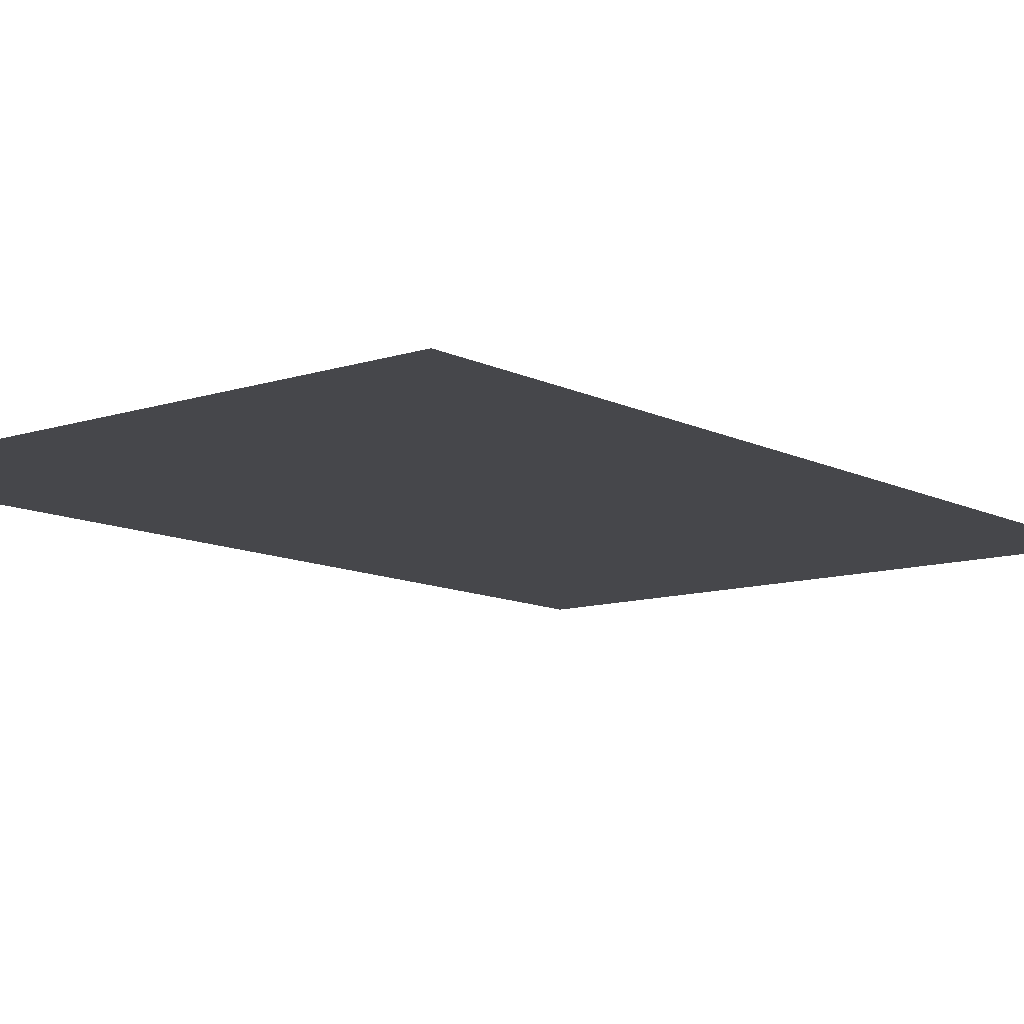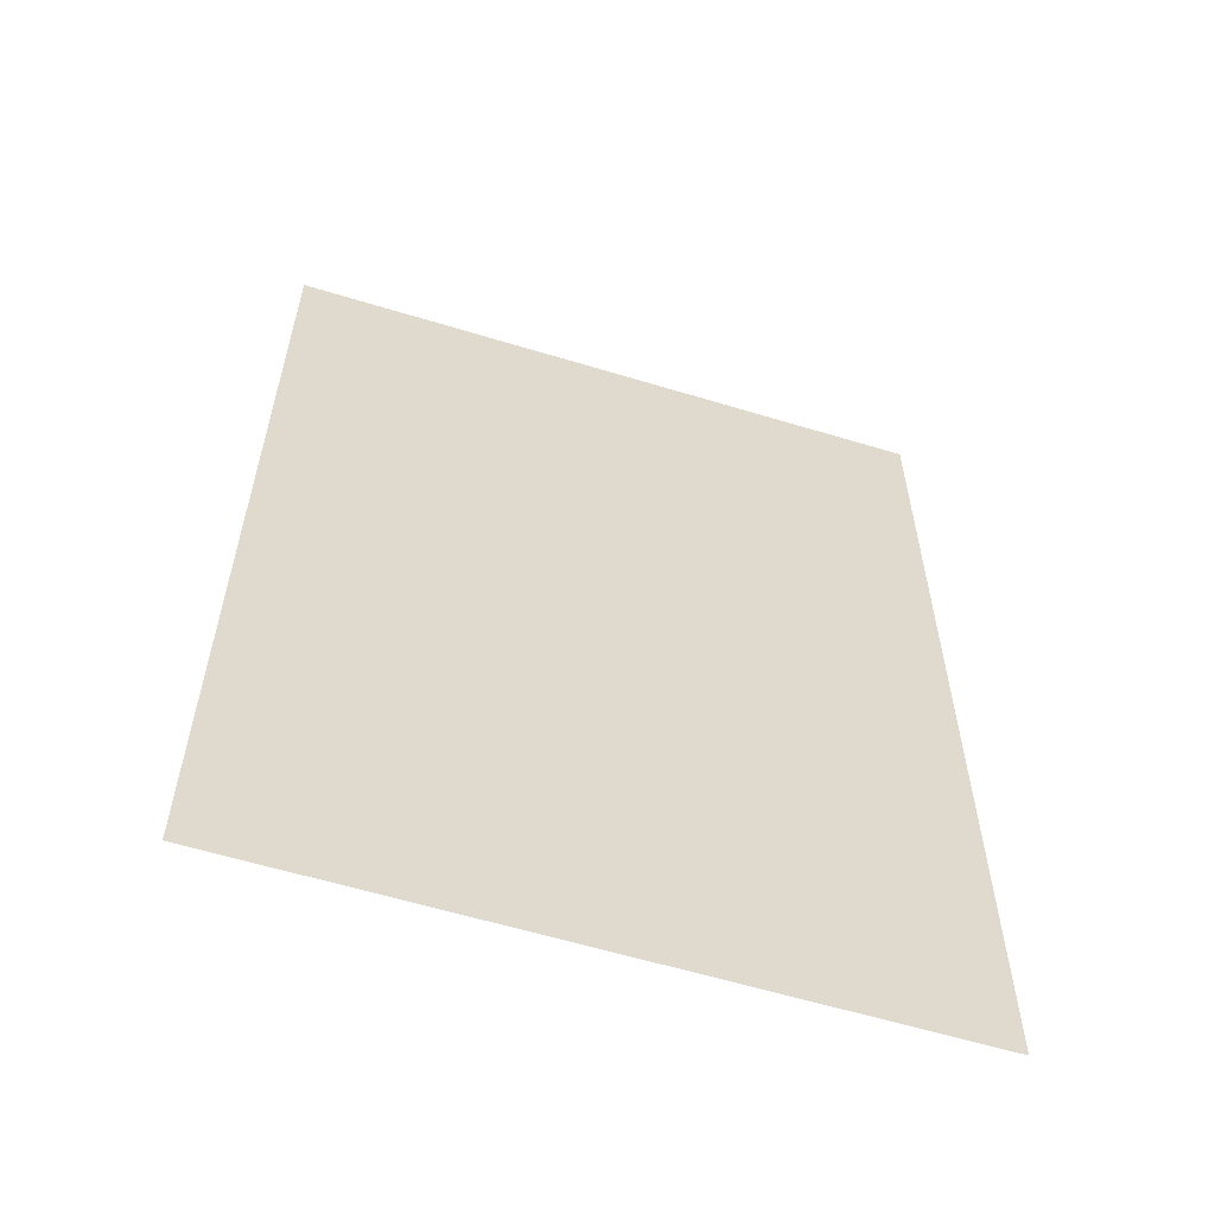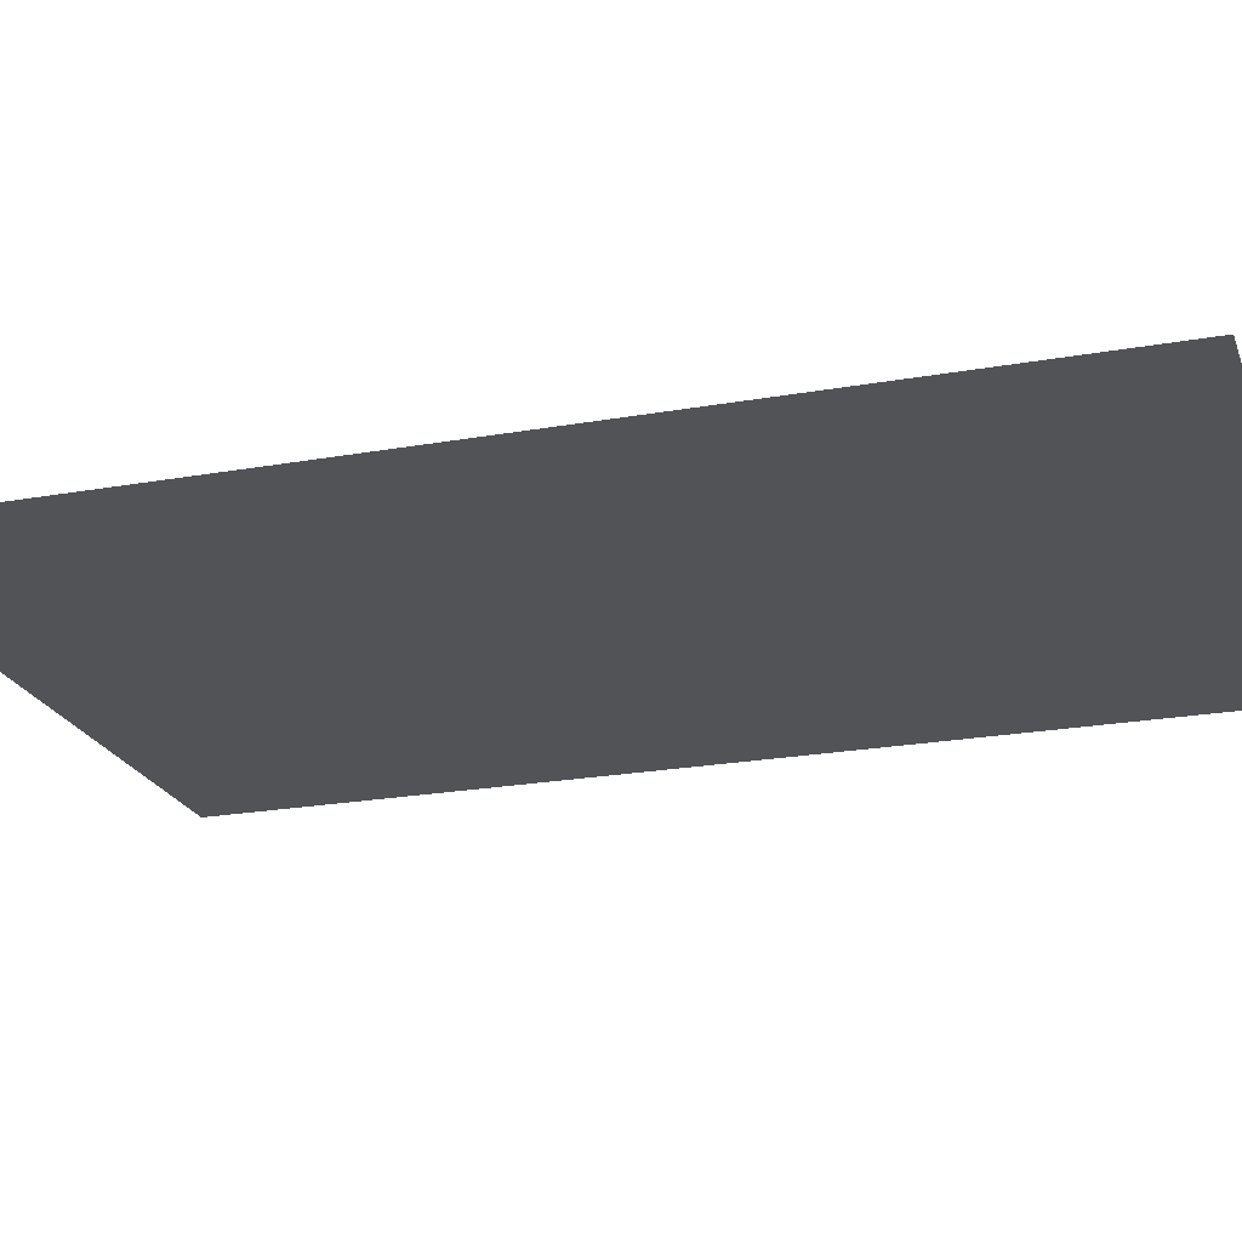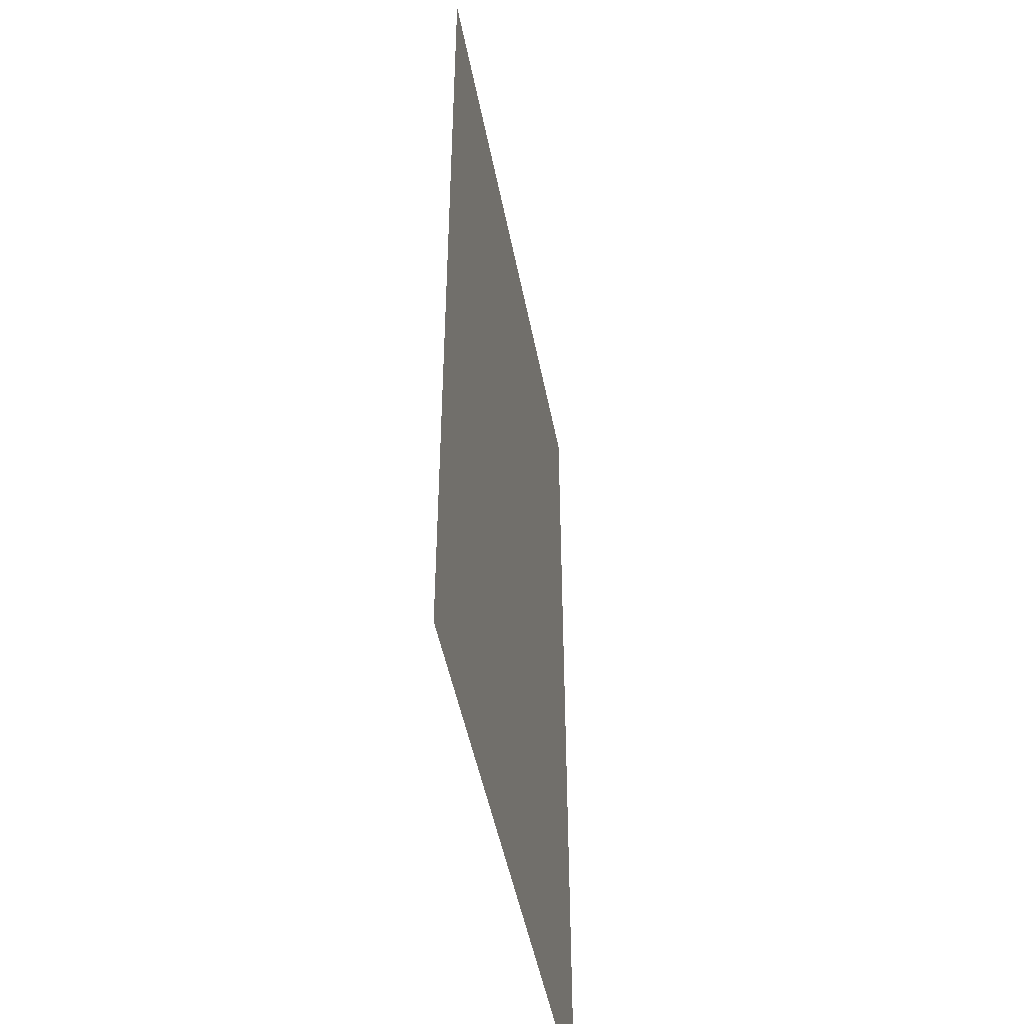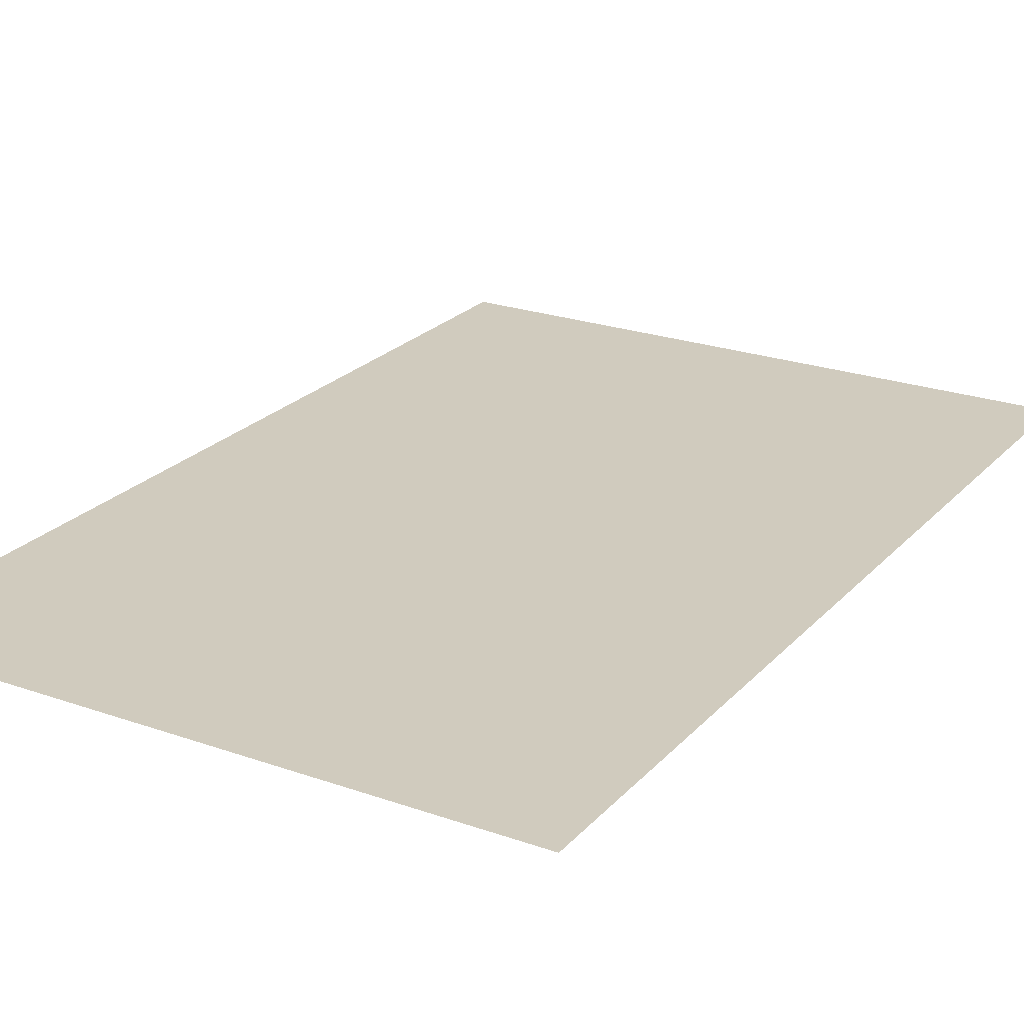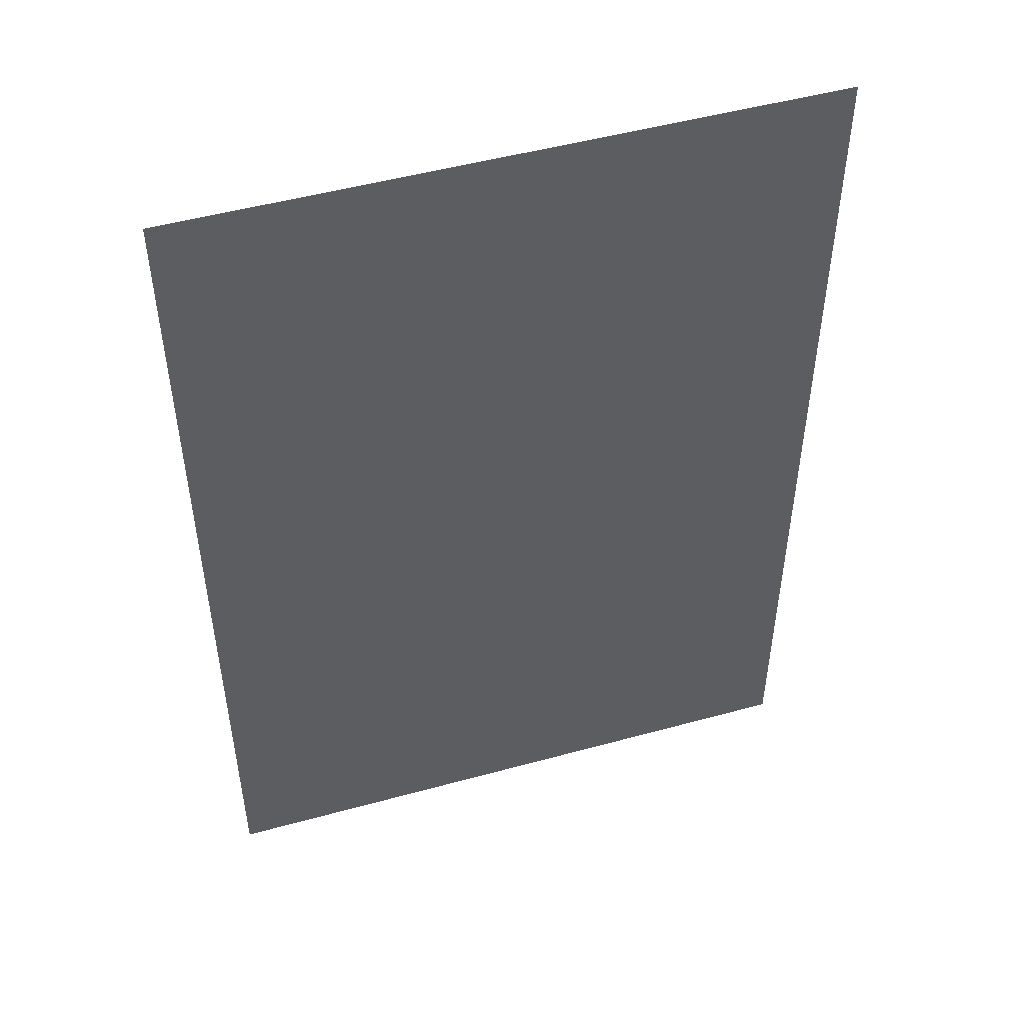
<metadata>
{"format":"obj","ext":"obj","renderer":"f3d","projection":"perspective","resolution":1024,"background":"white","views":[{"elev":-10.8,"azim":39.2,"up":"+Z"},{"elev":-59.4,"azim":-17.4,"up":"+Y"},{"elev":-22.1,"azim":107.3,"up":"+Z"},{"elev":-48.1,"azim":-79.2,"up":"+Y"},{"elev":23.4,"azim":30.8,"up":"+Z"},{"elev":50.0,"azim":163.2,"up":"+Y"}]}
</metadata>
<code>
o verPlane-6_Plane.044
v -1.5 2.231 -0
v -1.5 -2.231 -0
v 1.5 2.231 0
v 1.5 -2.231 0
f 2 3 1
f 2 4 3

</code>
